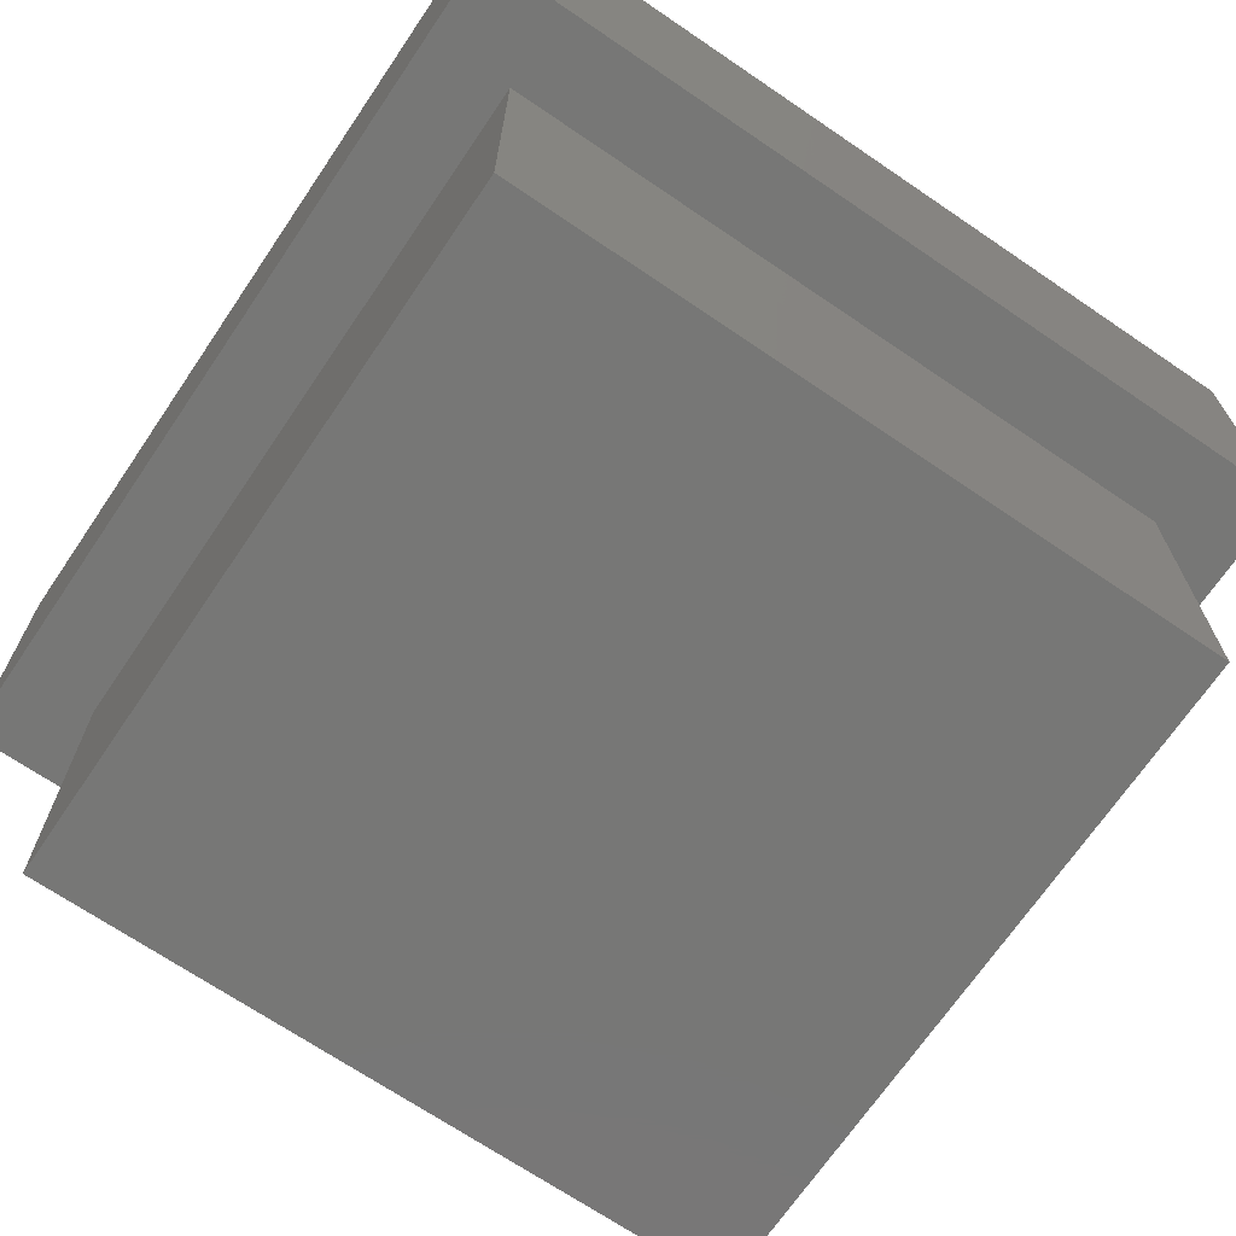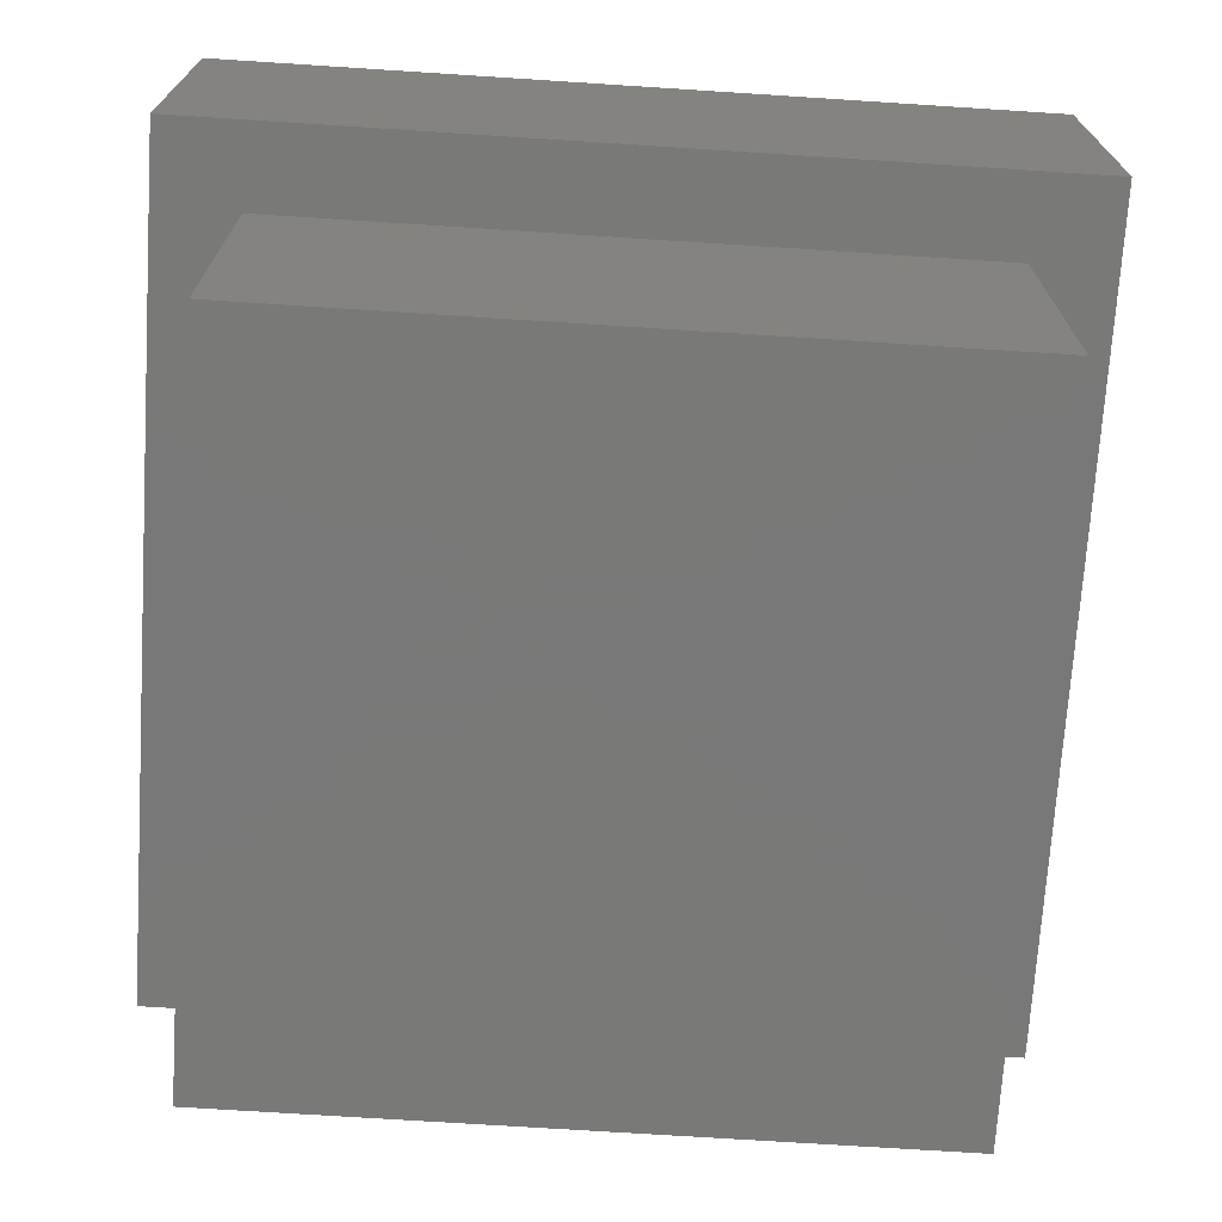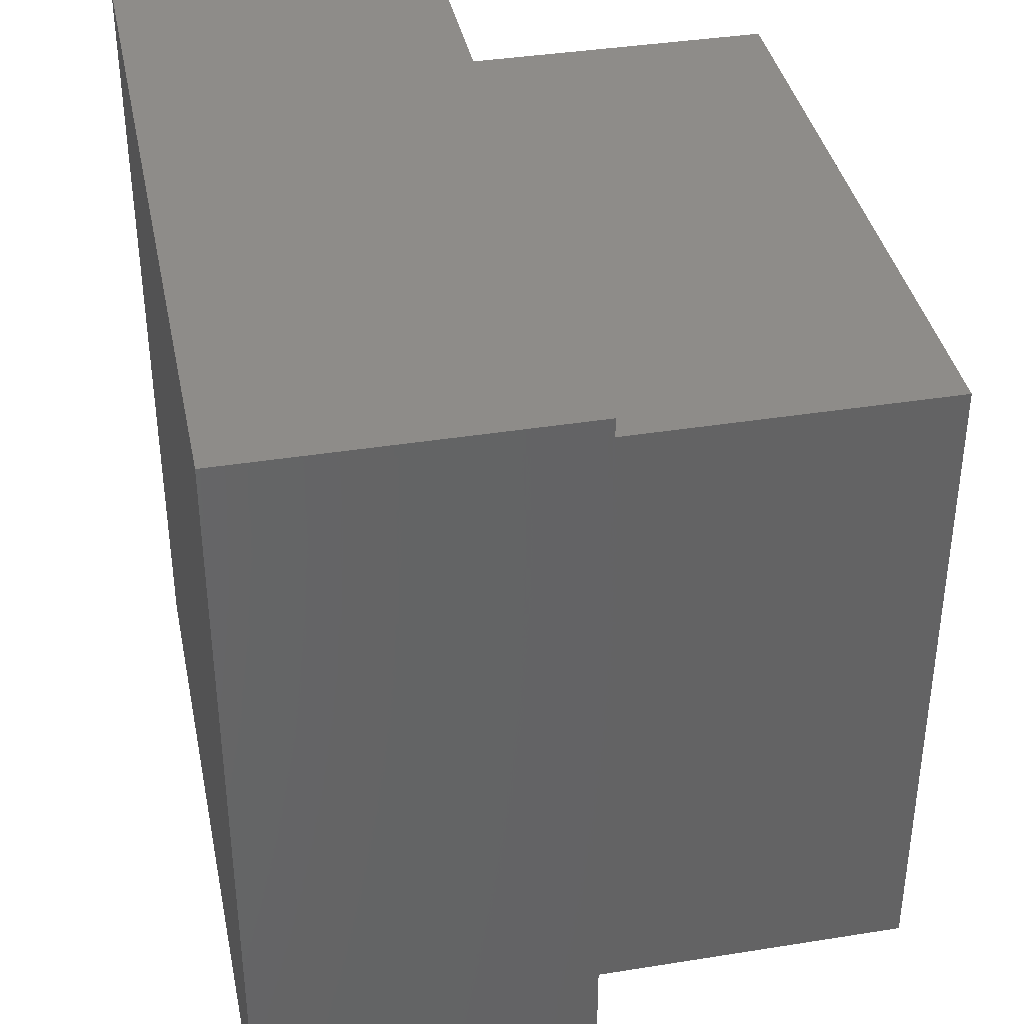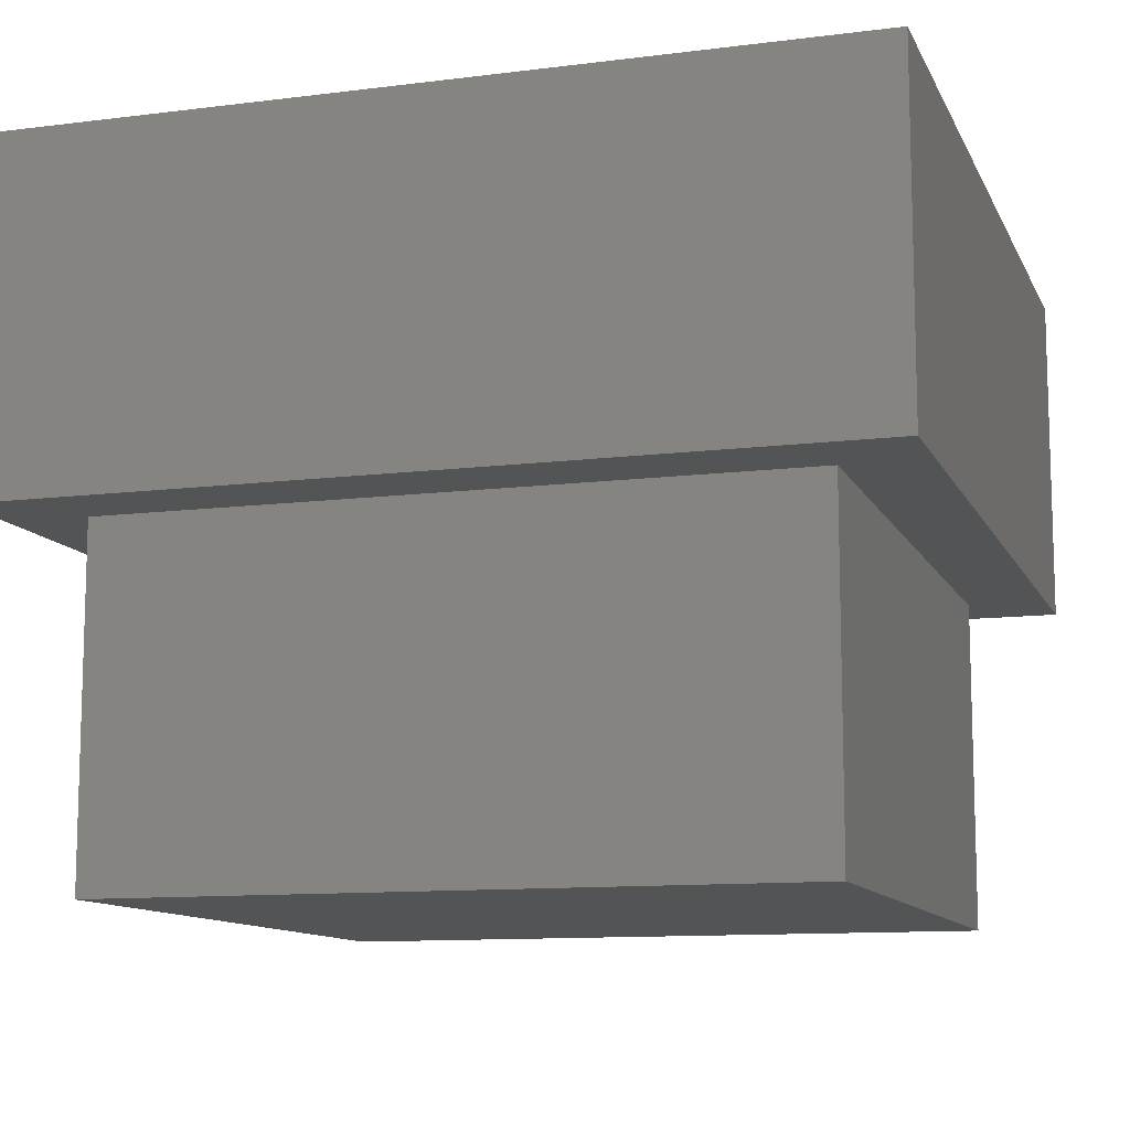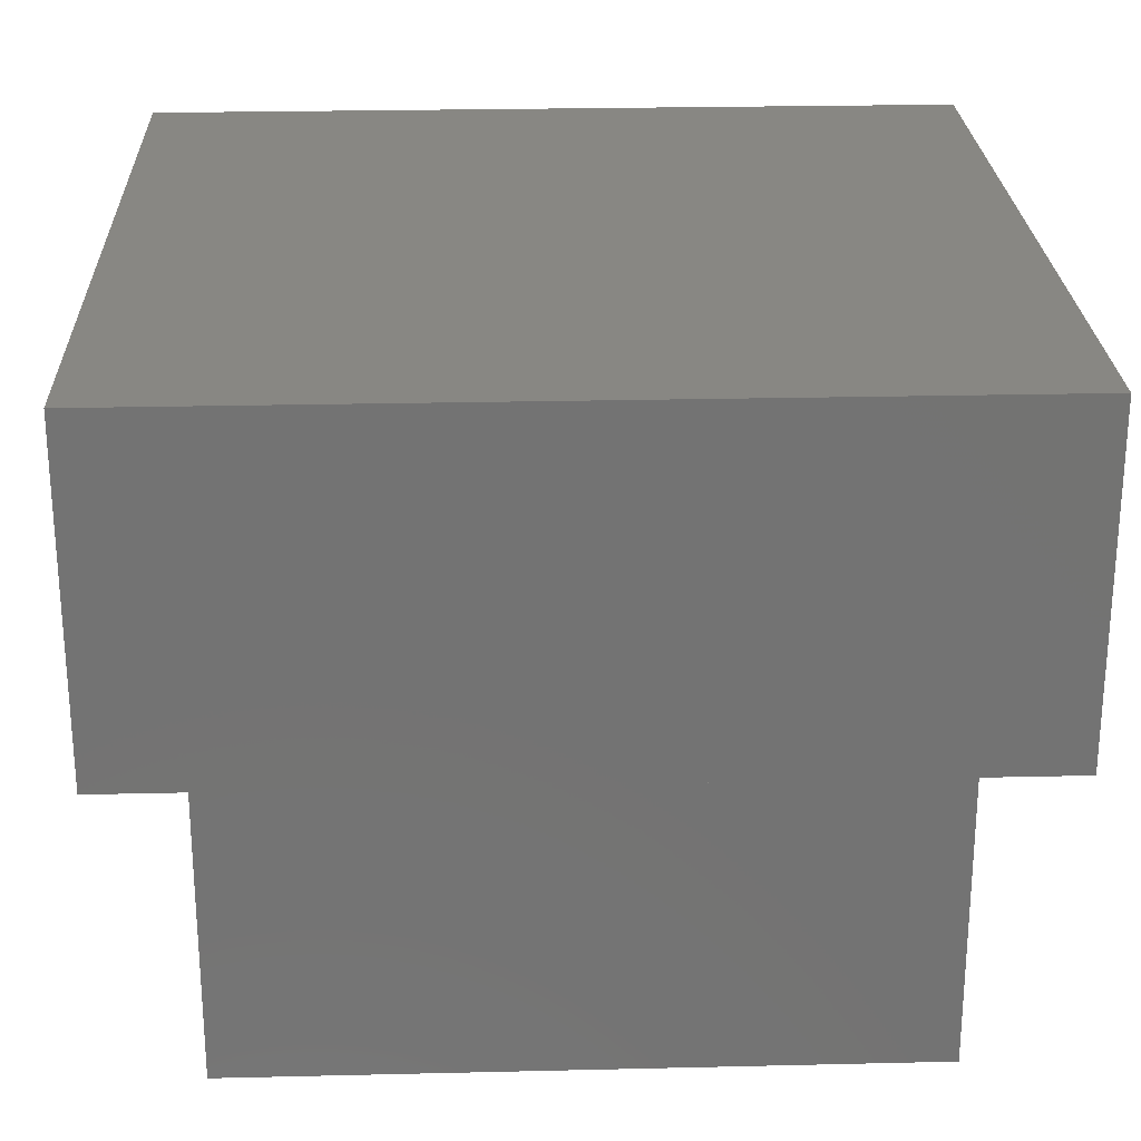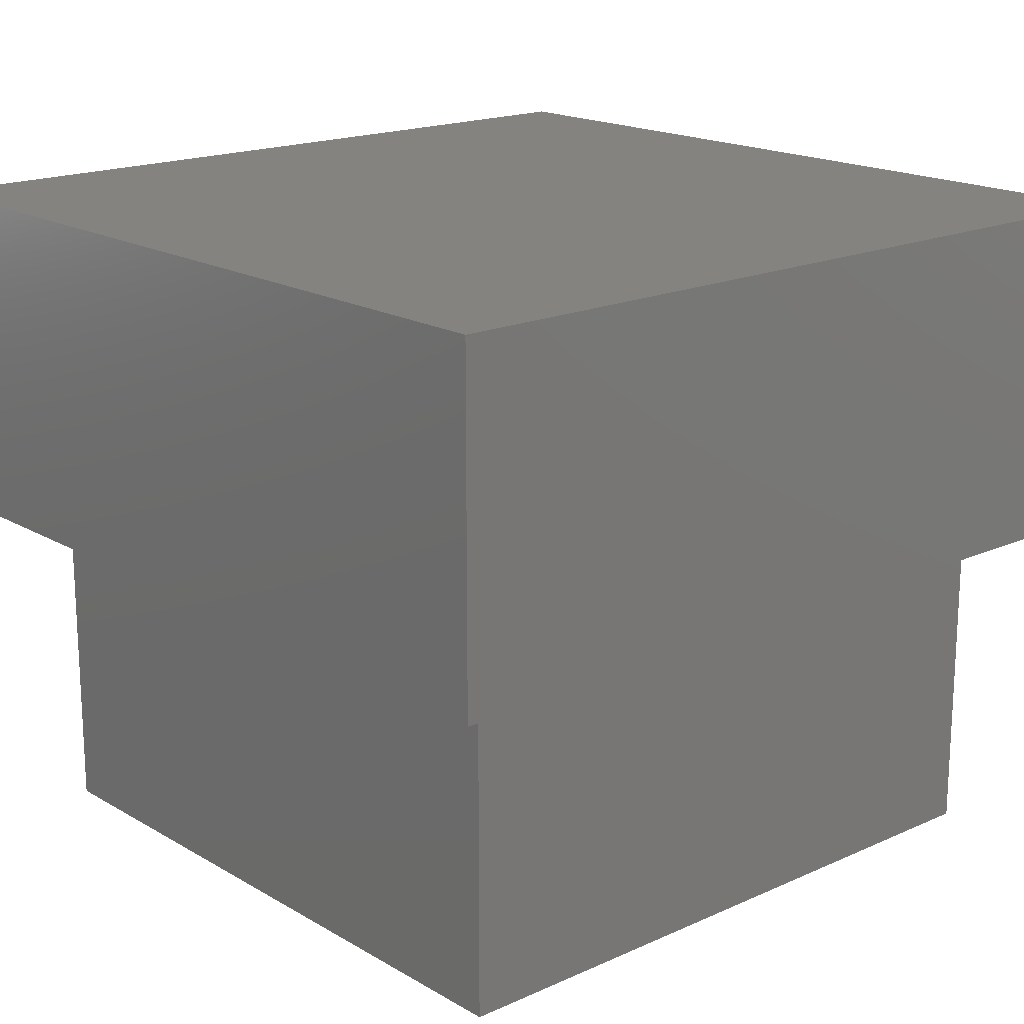
<metadata>
{"format":"stl","ext":"stl","renderer":"f3d","projection":"perspective","resolution":1024,"background":"white","views":[{"elev":-69.6,"azim":55.8,"up":"+Z"},{"elev":-71.5,"azim":-3.7,"up":"+Z"},{"elev":38.2,"azim":78.5,"up":"+Y"},{"elev":-11.1,"azim":17.3,"up":"+Z"},{"elev":24.9,"azim":-92.2,"up":"+Z"},{"elev":17.8,"azim":-131.4,"up":"+Z"}]}
</metadata>
<code>
# stl→obj: 16 verts, 28 faces
v 40 0 20
v 40 40 0
v 40 40 20
v 40 0 0
v 44.75 -4.749 20
v 44.75 44.75 20
v 0 0 20
v -4.749 -4.749 20
v 0 40 20
v -4.749 44.75 20
v 0 0 0
v 0 40 0
v -4.749 44.75 40
v -4.749 -4.749 40
v 44.75 44.75 40
v 44.75 -4.749 40
f 1 2 3
f 2 1 4
f 5 1 6
f 5 7 1
f 7 8 9
f 8 7 5
f 3 6 1
f 9 6 3
f 9 10 6
f 10 9 8
f 11 9 12
f 9 11 7
f 2 9 3
f 9 2 12
f 11 1 7
f 1 11 4
f 8 13 10
f 13 8 14
f 6 13 15
f 13 6 10
f 16 6 15
f 6 16 5
f 13 16 15
f 16 13 14
f 8 16 14
f 16 8 5
f 11 2 4
f 2 11 12

</code>
